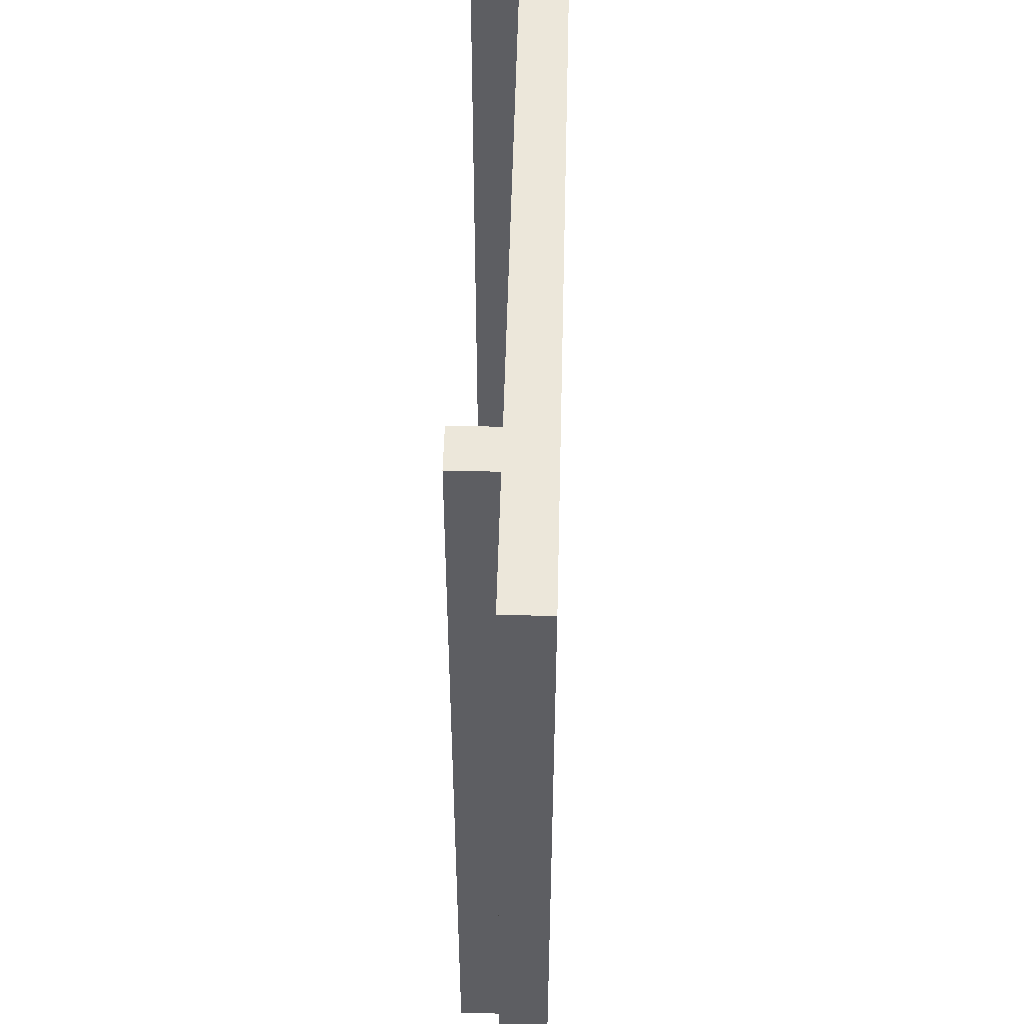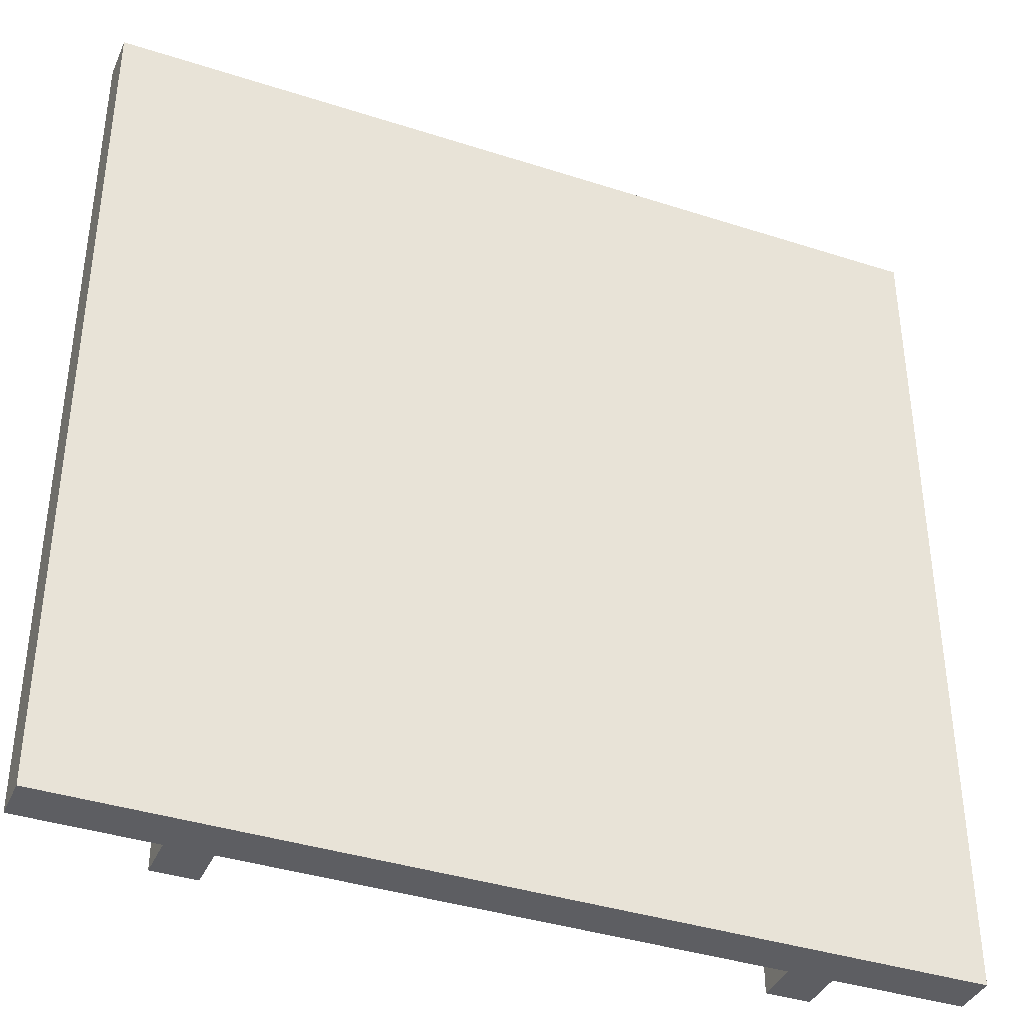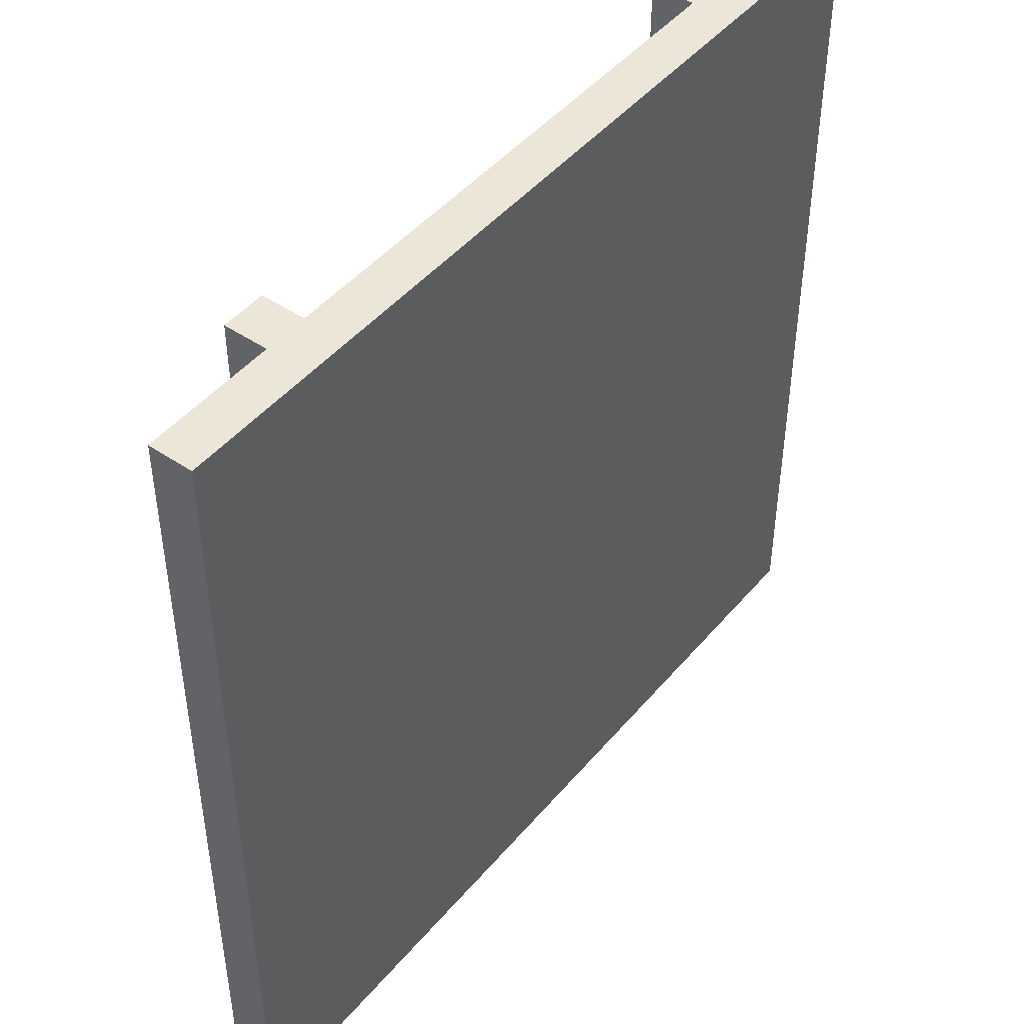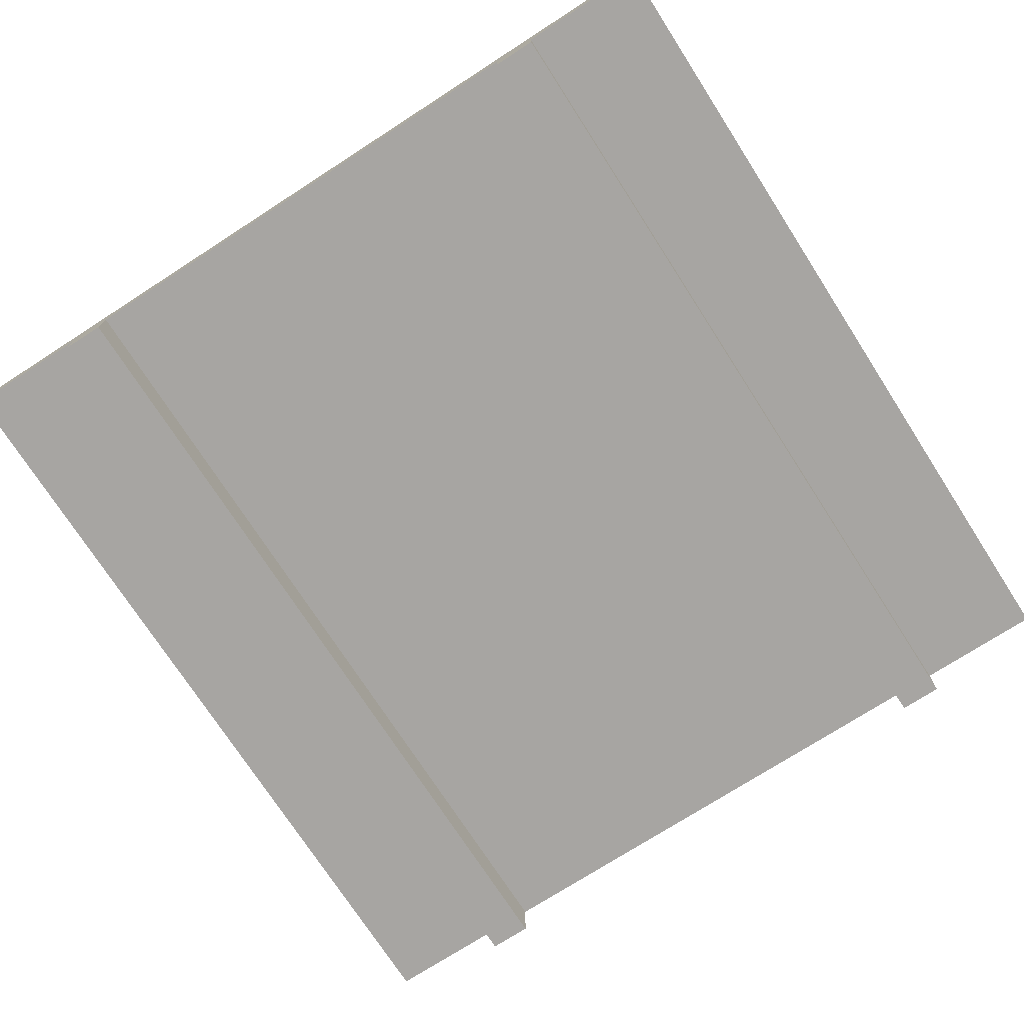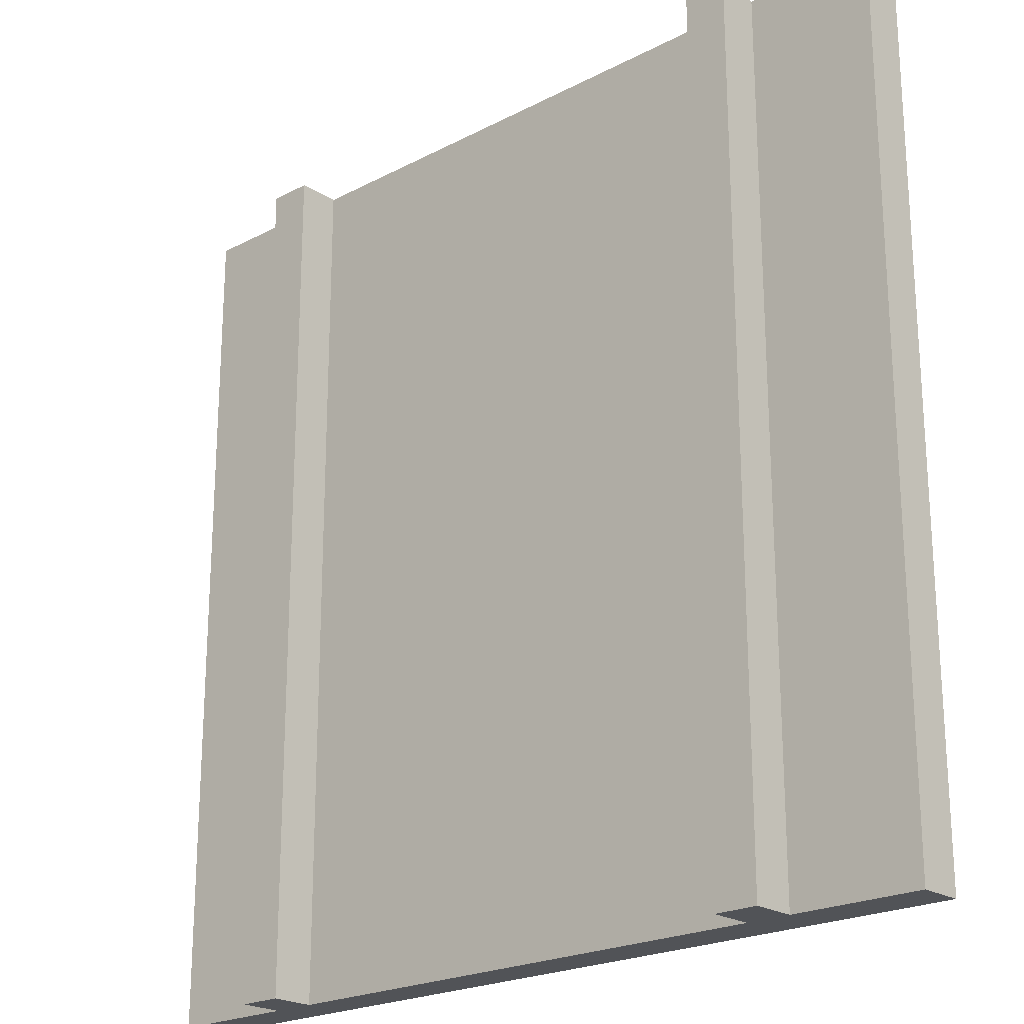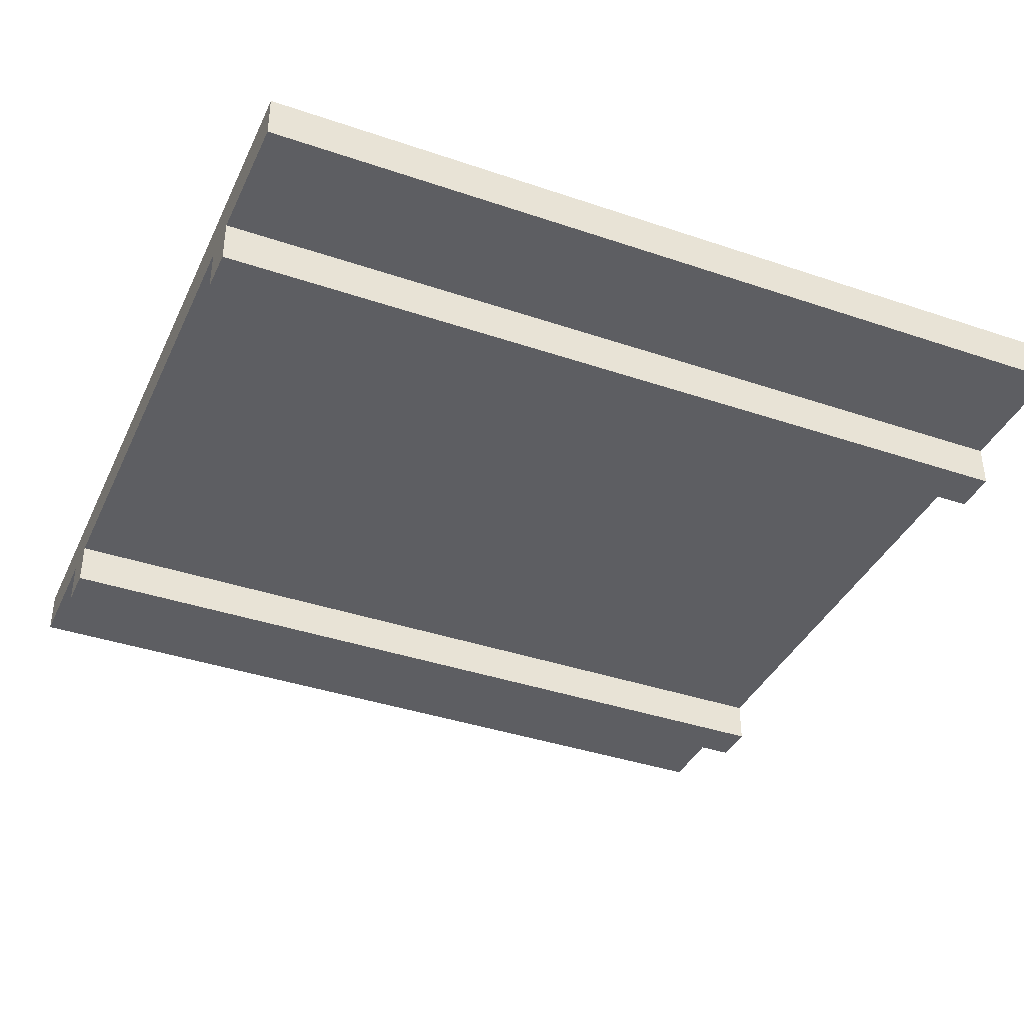
<metadata>
{"format":"obj","ext":"obj","renderer":"f3d","projection":"perspective","resolution":1024,"background":"white","views":[{"elev":51.8,"azim":-88.5,"up":"+Y"},{"elev":-38.5,"azim":-22.2,"up":"+Y"},{"elev":46.6,"azim":-52.3,"up":"+Y"},{"elev":-73.9,"azim":-147.2,"up":"+Z"},{"elev":-22.0,"azim":-137.7,"up":"+Y"},{"elev":-38.5,"azim":-113.2,"up":"+Z"}]}
</metadata>
<code>
o
v 0 2 0
v 0 2 -0.1
v 0 4 0
v 0 4 -0.1
v 0.3 2 -0.1
v 0.3 2 -0.2
v 0.3 4 -0.1
v 0.3 4 -0.2
v 1.6 2 -0.1
v 1.6 2 -0.2
v 1.6 4 -0.1
v 1.6 4 -0.2
v 0.4 2 -0.1
v 0.4 2 -0.2
v 0.4 4 -0.1
v 0.4 4 -0.2
v 1.7 2 -0.1
v 1.7 2 -0.2
v 1.7 4 -0.1
v 1.7 4 -0.2
v 2 2 0
v 2 2 -0.1
v 2 4 0
v 2 4 -0.1
v 0 2 0
v 0 4 0
v 0.3 2 0
v 0.3 4 0
v 0.4 2 0
v 0.4 4 0
v 0.9 2.7 0
v 0.9 3.3 0
v 1.1 2.7 0
v 1.1 3.3 0
v 1.6 2 0
v 1.6 4 0
v 1.7 2 0
v 1.7 4 0
v 2 2 0
v 2 4 0
v 0 2 -0.1
v 0 4 -0.1
v 0.3 2 -0.1
v 0.3 4 -0.1
v 0.4 2 -0.1
v 0.4 4 -0.1
v 0.9 2.7 -0.1
v 0.9 3.3 -0.1
v 1.1 2.7 -0.1
v 1.1 3.3 -0.1
v 1.6 2 -0.1
v 1.6 4 -0.1
v 1.7 2 -0.1
v 1.7 4 -0.1
v 2 2 -0.1
v 2 4 -0.1
v 0.3 2 -0.2
v 0.3 4 -0.2
v 0.4 2 -0.2
v 0.4 4 -0.2
v 1.6 2 -0.2
v 1.6 4 -0.2
v 1.7 2 -0.2
v 1.7 4 -0.2
v 0 2 0
v 0.3 2 0
v 0.4 2 0
v 1.6 2 0
v 1.7 2 0
v 2 2 0
v 0 2 -0.1
v 0.3 2 -0.1
v 0.4 2 -0.1
v 1.6 2 -0.1
v 1.7 2 -0.1
v 2 2 -0.1
v 0.3 2 -0.2
v 0.4 2 -0.2
v 1.6 2 -0.2
v 1.7 2 -0.2
v 0 4 0
v 0.3 4 0
v 0.4 4 0
v 1.6 4 0
v 1.7 4 0
v 2 4 0
v 0 4 -0.1
v 0.3 4 -0.1
v 0.4 4 -0.1
v 1.6 4 -0.1
v 1.7 4 -0.1
v 2 4 -0.1
v 0.3 4 -0.2
v 0.4 4 -0.2
v 1.6 4 -0.2
v 1.7 4 -0.2
f 3 2 1
f 4 2 3
f 7 6 5
f 8 6 7
f 11 10 9
f 12 10 11
f 13 14 15
f 15 14 16
f 17 18 19
f 19 18 20
f 21 22 23
f 23 22 24
f 27 26 25
f 28 26 27
f 29 28 27
f 30 28 29
f 31 30 29
f 32 30 31
f 33 31 29
f 33 32 31
f 34 30 32
f 34 32 33
f 35 33 29
f 35 34 33
f 36 30 34
f 36 34 35
f 37 36 35
f 38 36 37
f 39 38 37
f 40 38 39
f 41 42 43
f 43 42 44
f 45 46 47
f 47 46 48
f 45 47 49
f 47 48 49
f 48 46 50
f 49 48 50
f 45 49 51
f 49 50 51
f 50 46 52
f 51 50 52
f 53 54 55
f 55 54 56
f 57 58 59
f 59 58 60
f 61 62 63
f 63 62 64
f 71 66 65
f 72 67 66
f 72 66 71
f 73 68 67
f 73 67 72
f 74 69 68
f 74 68 73
f 75 70 69
f 75 69 74
f 76 70 75
f 77 73 72
f 78 73 77
f 79 75 74
f 80 75 79
f 81 82 87
f 82 83 88
f 87 82 88
f 83 84 89
f 88 83 89
f 84 85 90
f 89 84 90
f 85 86 91
f 90 85 91
f 91 86 92
f 88 89 93
f 93 89 94
f 90 91 95
f 95 91 96

</code>
